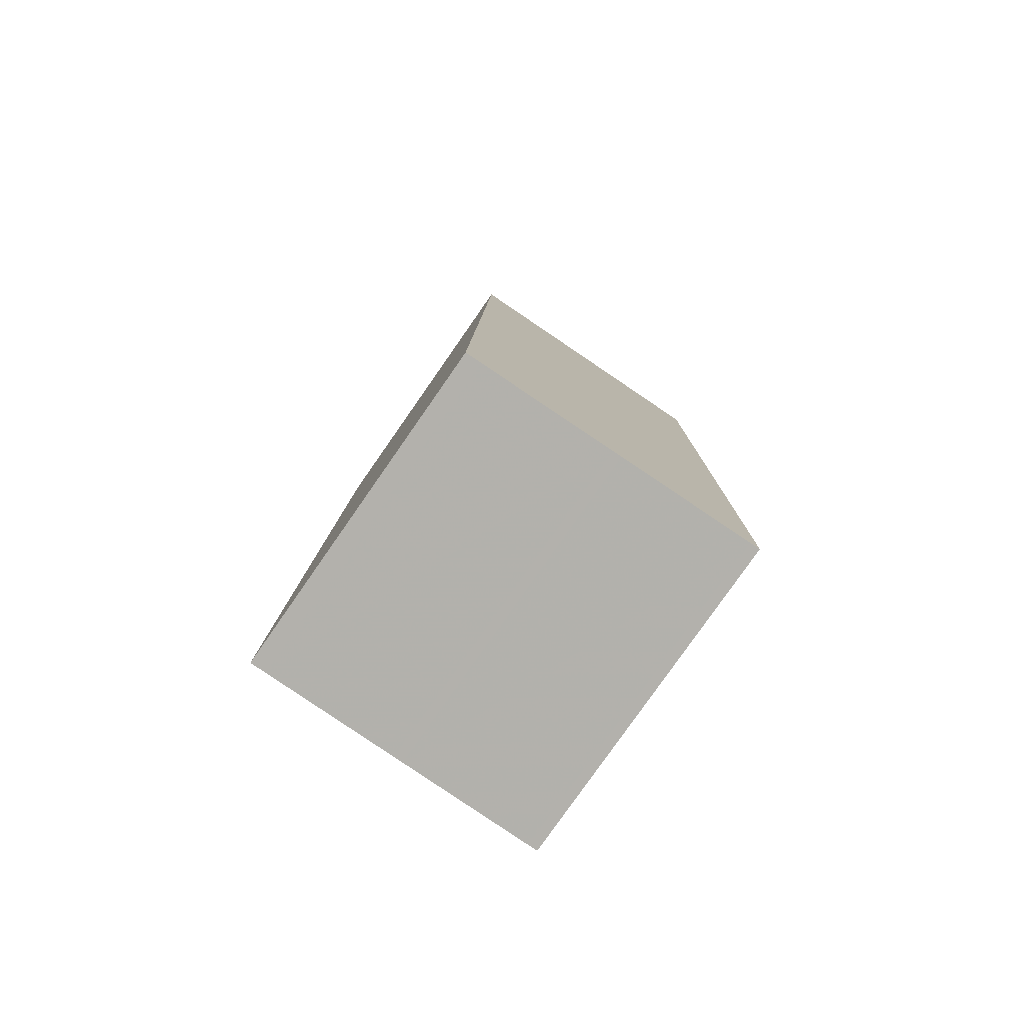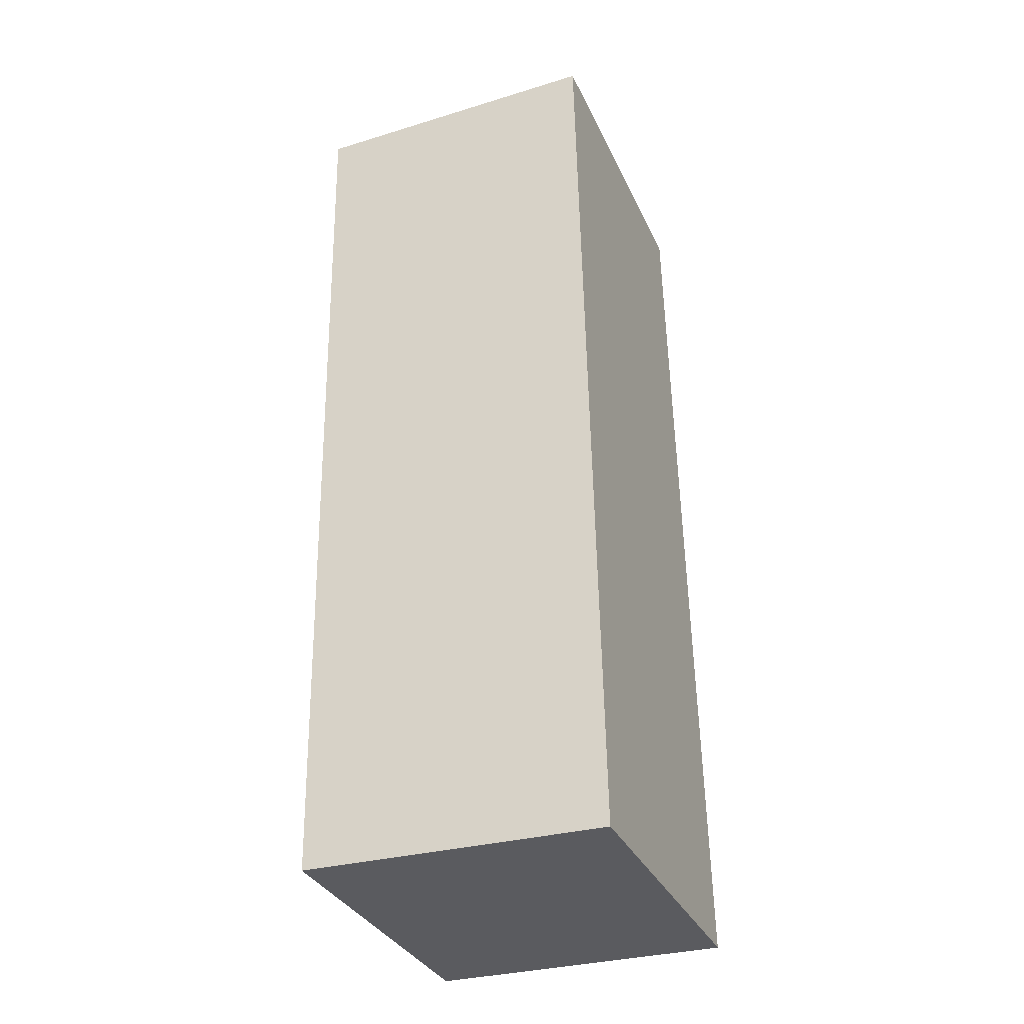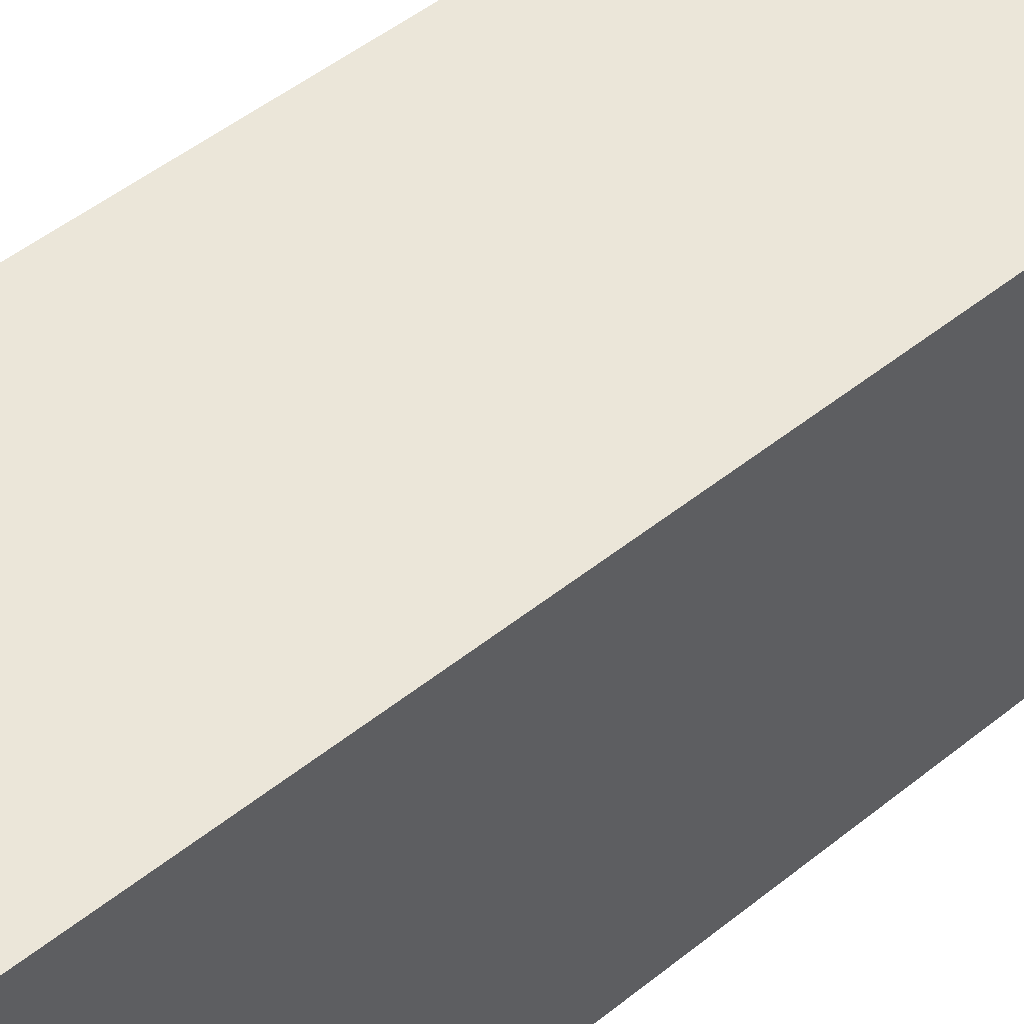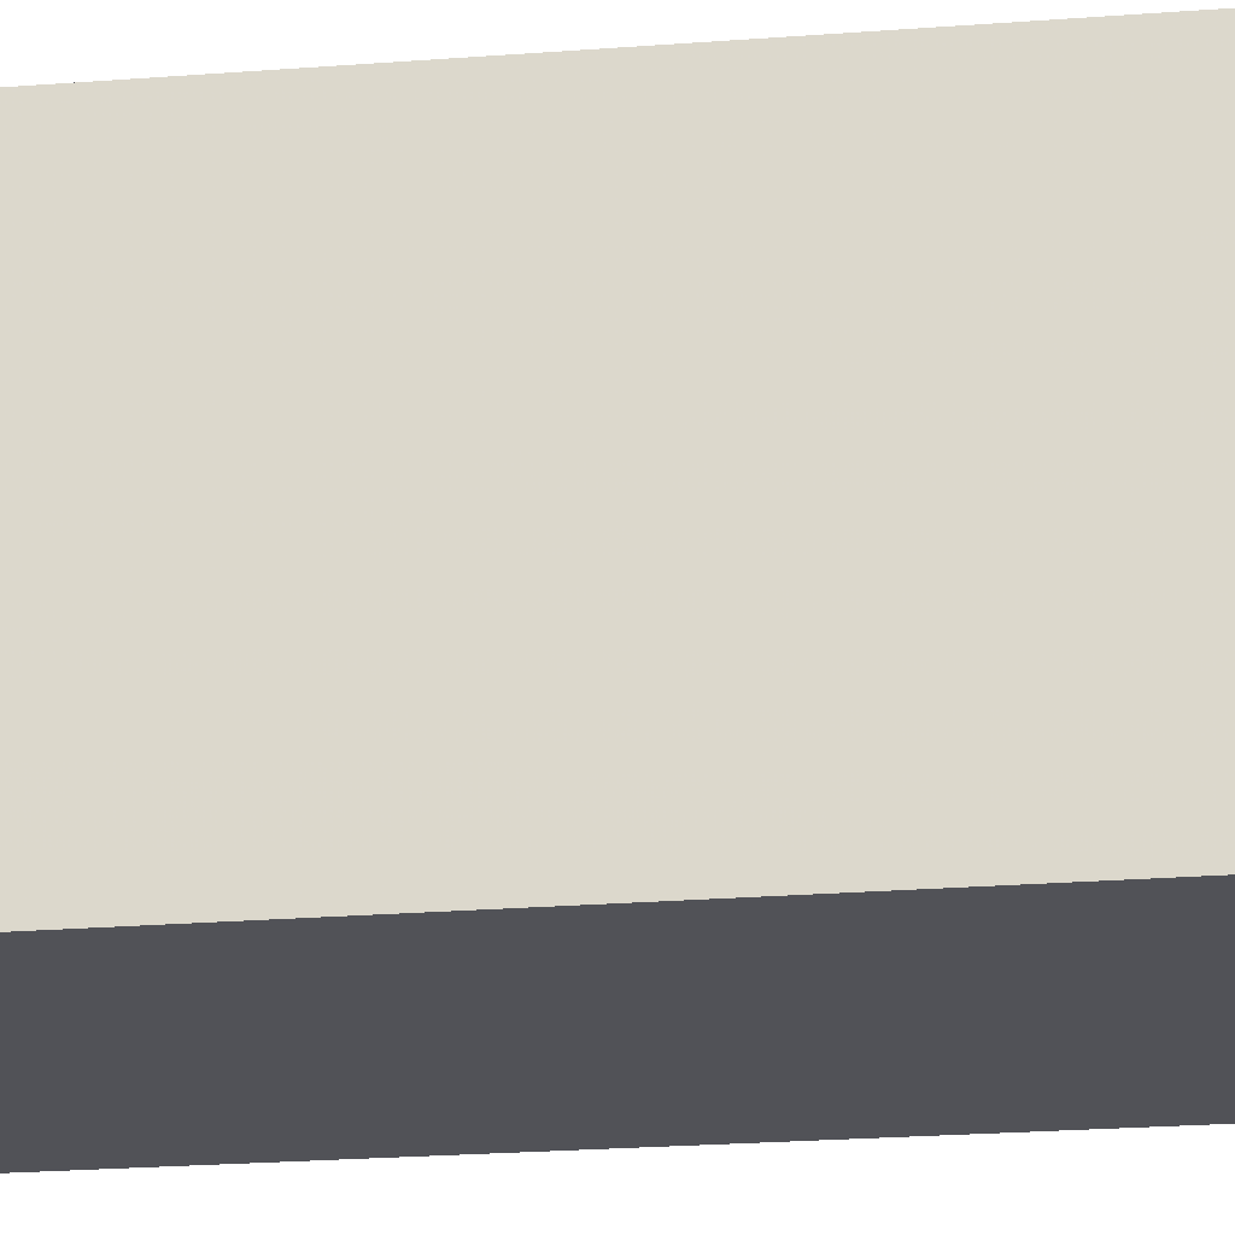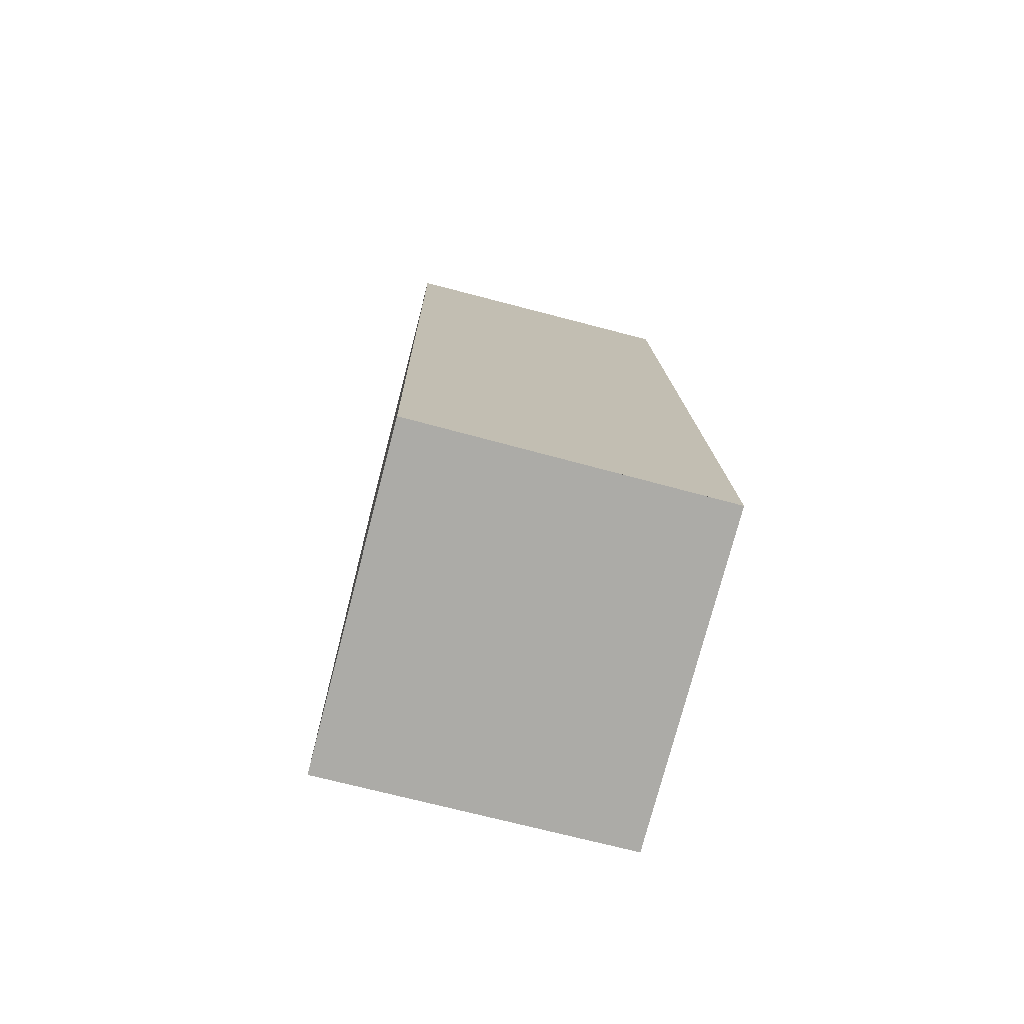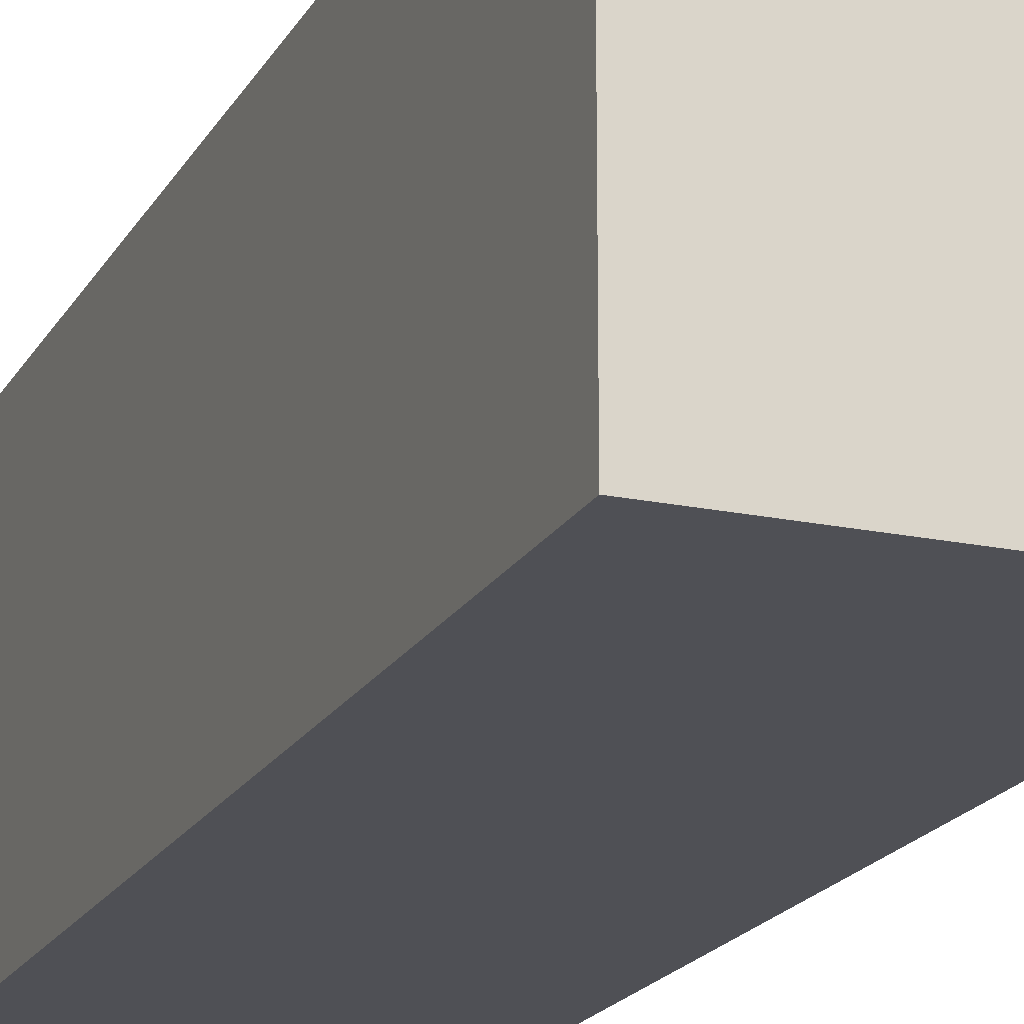
<metadata>
{"format":"obj","ext":"obj","renderer":"f3d","projection":"perspective","resolution":1024,"background":"white","views":[{"elev":-79.4,"azim":-34.9,"up":"+Y"},{"elev":-33.3,"azim":-158.0,"up":"+Y"},{"elev":48.7,"azim":46.9,"up":"+Z"},{"elev":-21.6,"azim":97.3,"up":"+Z"},{"elev":-76.2,"azim":165.4,"up":"+Y"},{"elev":-19.4,"azim":157.5,"up":"+Z"}]}
</metadata>
<code>
v -969.2 -1501 1.957
v -967.4 -1501 1.988
v -967.5 -1507 2.014
v -969.4 -1507 1.984
v -968.3 -1501 1.973
v -968.4 -1507 2
v -967.5 -1501 1.987
v -967.6 -1507 2.013
v -969.2 -1501 1.959
v -969.3 -1507 1.986
v -968.3 -1501 1.972
v -968.4 -1507 1.999
v -969.2 -1501 1.959
v -969.2 -1501 1.957
v -969.2 -1501 -2.22e-16
v -969.2 -1501 0
v -967.5 -1507 2.014
v -967.4 -1501 1.988
v -967.4 -1501 0
v -967.5 -1507 0
v -967.6 -1507 2.013
v -967.5 -1507 2.014
v -967.5 -1507 0
v -967.6 -1507 0
v -969.2 -1501 1.957
v -969.4 -1507 1.984
v -969.4 -1507 0
v -969.2 -1501 -2.22e-16
v -967.5 -1501 1.987
v -968.3 -1501 1.973
v -968.3 -1501 0
v -967.5 -1501 0
v -968.4 -1507 1.999
v -968.4 -1507 2
v -968.4 -1507 0
v -968.4 -1507 0
v -967.4 -1501 1.988
v -967.5 -1501 1.987
v -967.5 -1501 0
v -967.4 -1501 0
v -968.4 -1507 2
v -967.6 -1507 2.013
v -967.6 -1507 0
v -968.4 -1507 0
v -968.3 -1501 1.972
v -969.2 -1501 1.959
v -969.2 -1501 0
v -968.3 -1501 2.22e-16
v -969.4 -1507 1.984
v -969.3 -1507 1.986
v -969.3 -1507 0
v -969.4 -1507 0
v -968.3 -1501 1.973
v -968.3 -1501 1.972
v -968.3 -1501 2.22e-16
v -968.3 -1501 0
v -969.3 -1507 1.986
v -968.4 -1507 1.999
v -968.4 -1507 0
v -969.3 -1507 0
v -969.2 -1501 0
v -967.4 -1501 0
v -967.5 -1507 0
v -969.4 -1507 0
f 10 4 1 9
f 8 6 5 7
f 7 2 3 8
f 12 10 9 11
f 11 5 6 12
f 14 15 16 13
f 18 19 20 17
f 22 23 24 21
f 26 27 28 25
f 30 31 32 29
f 34 35 36 33
f 38 39 40 37
f 42 43 44 41
f 46 47 48 45
f 50 51 52 49
f 54 55 56 53
f 58 59 60 57
f 62 63 64 61

</code>
